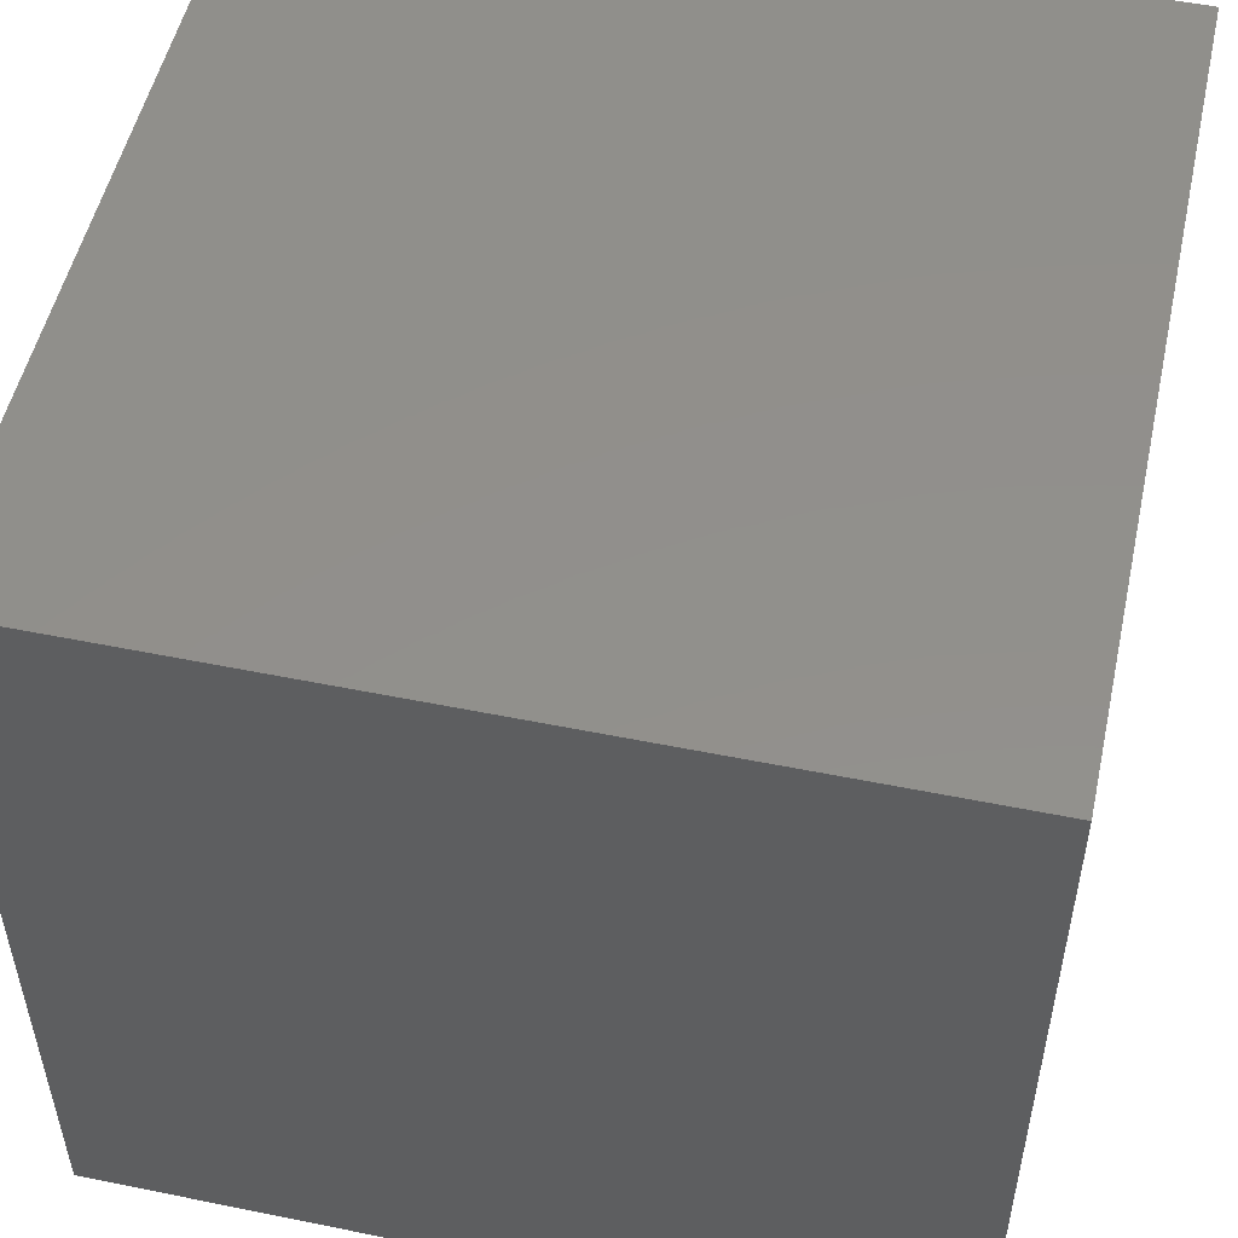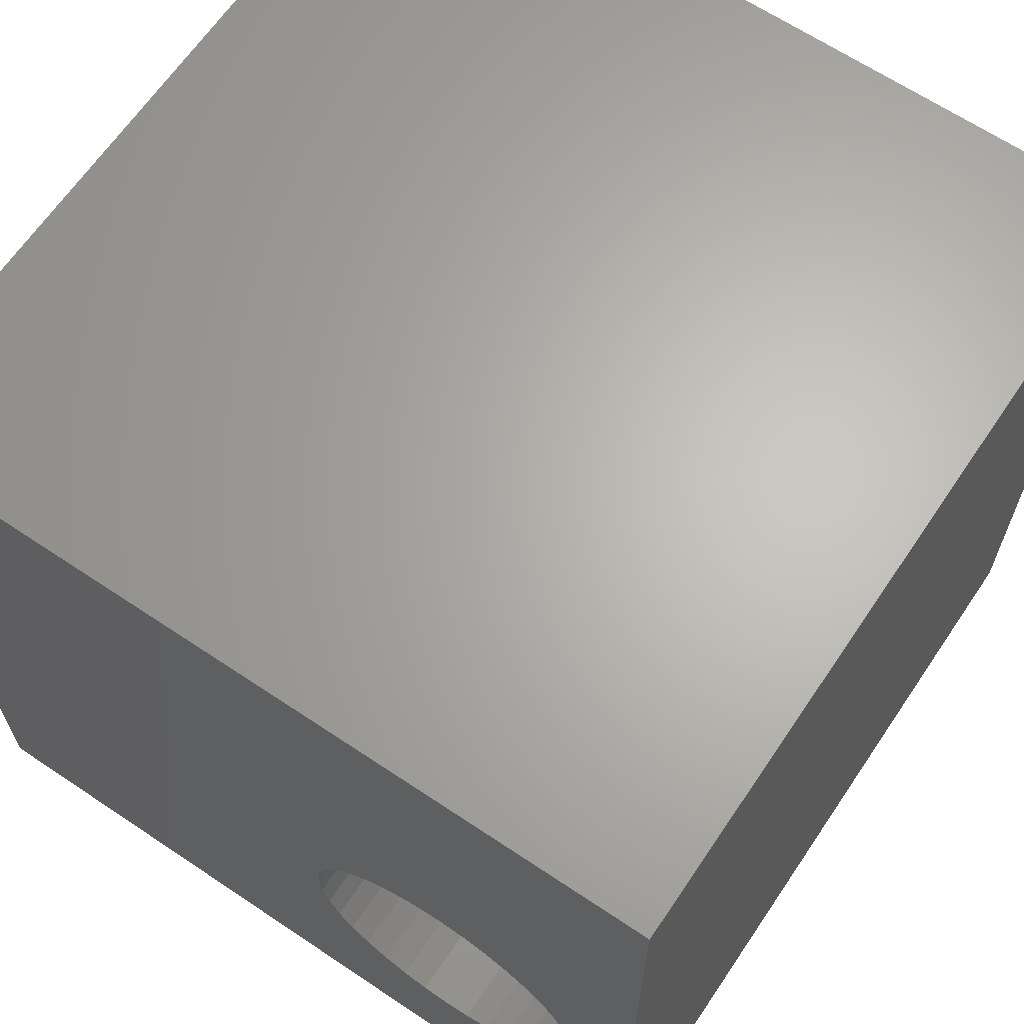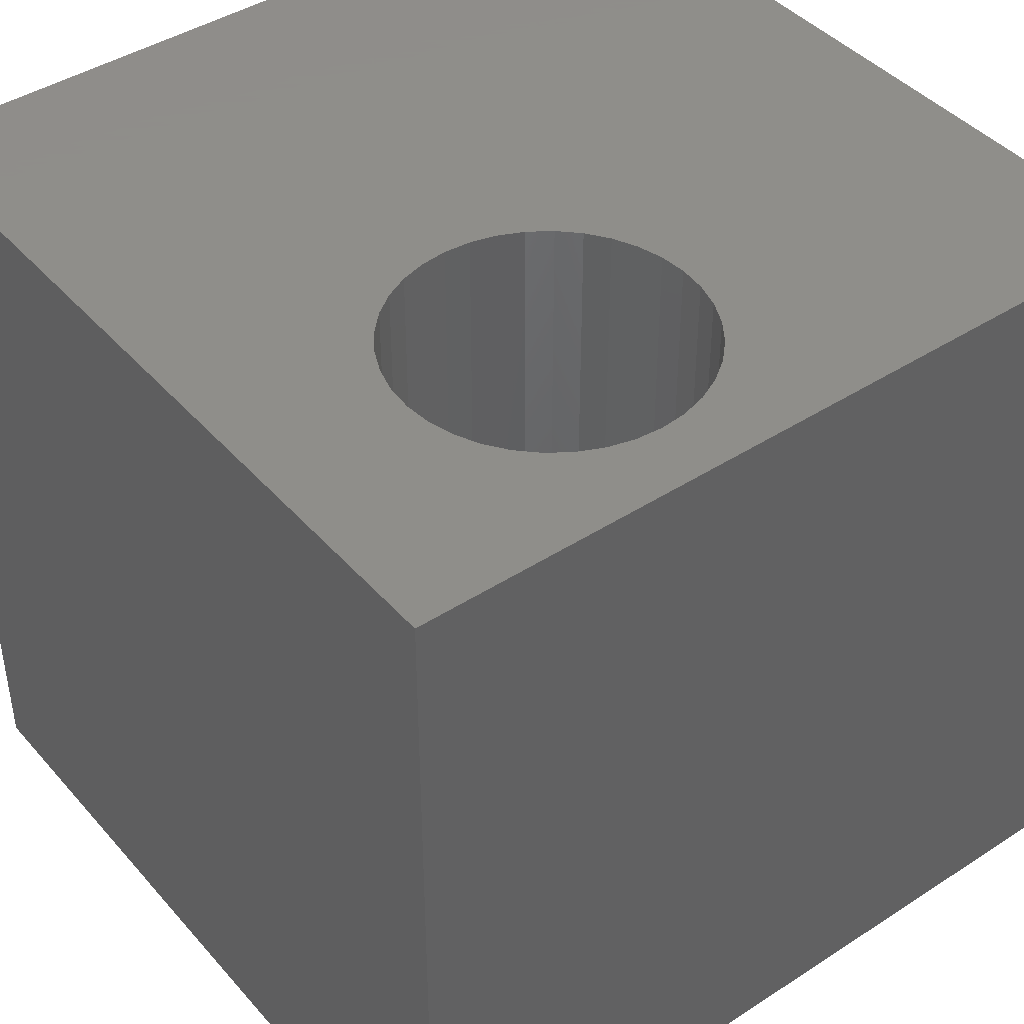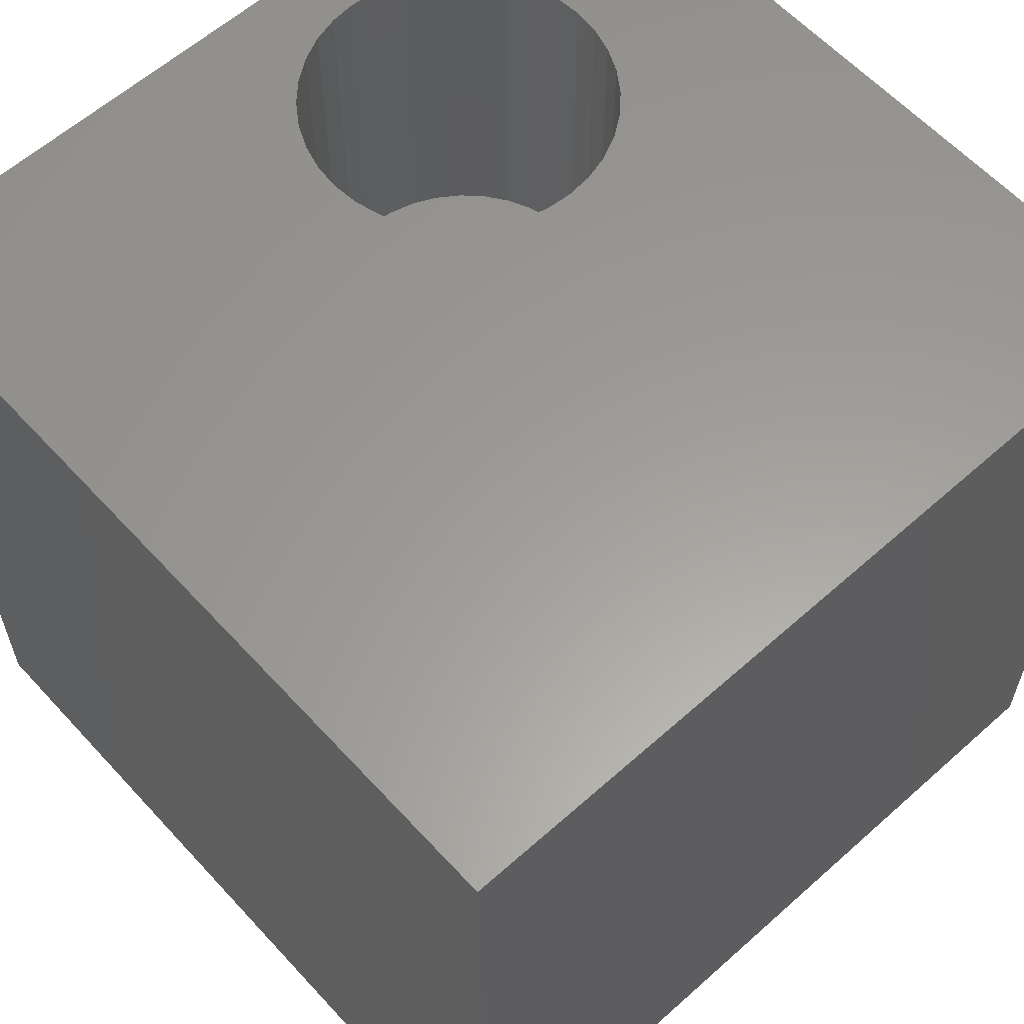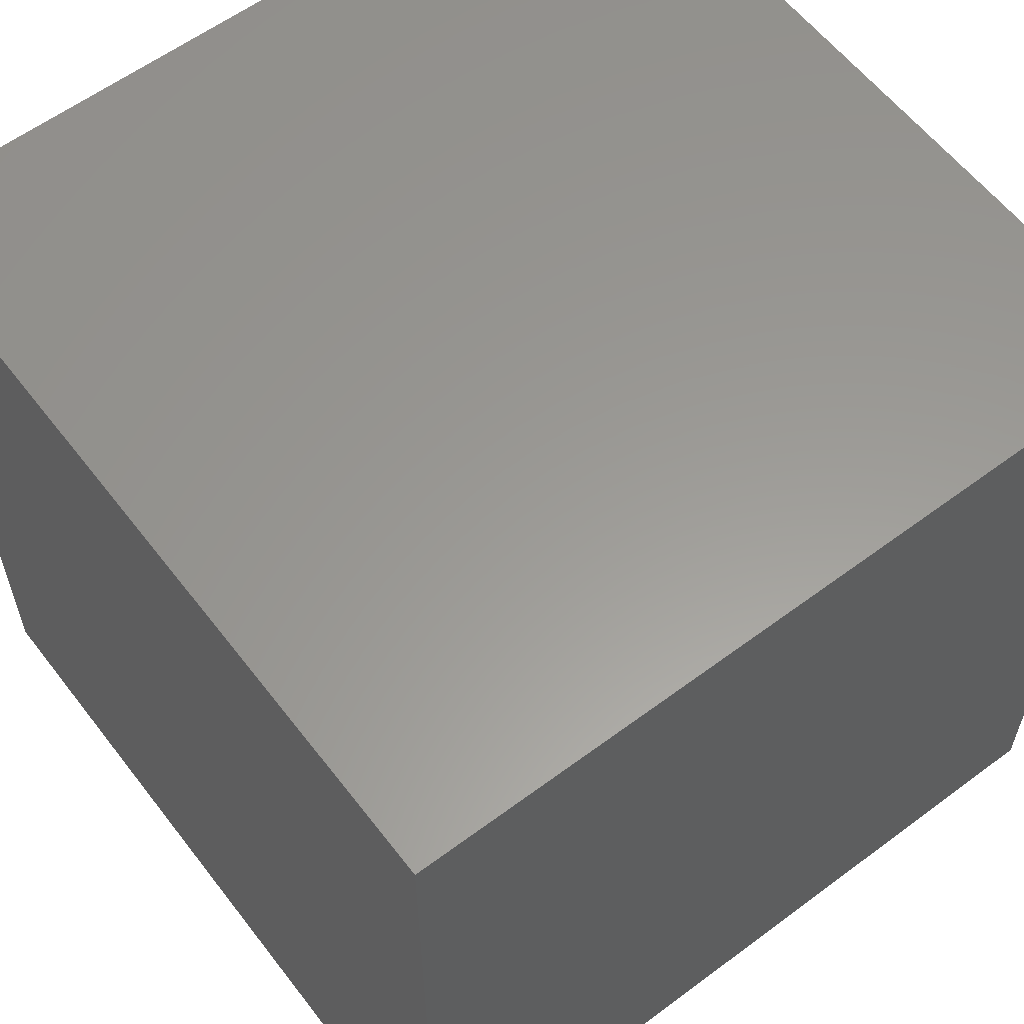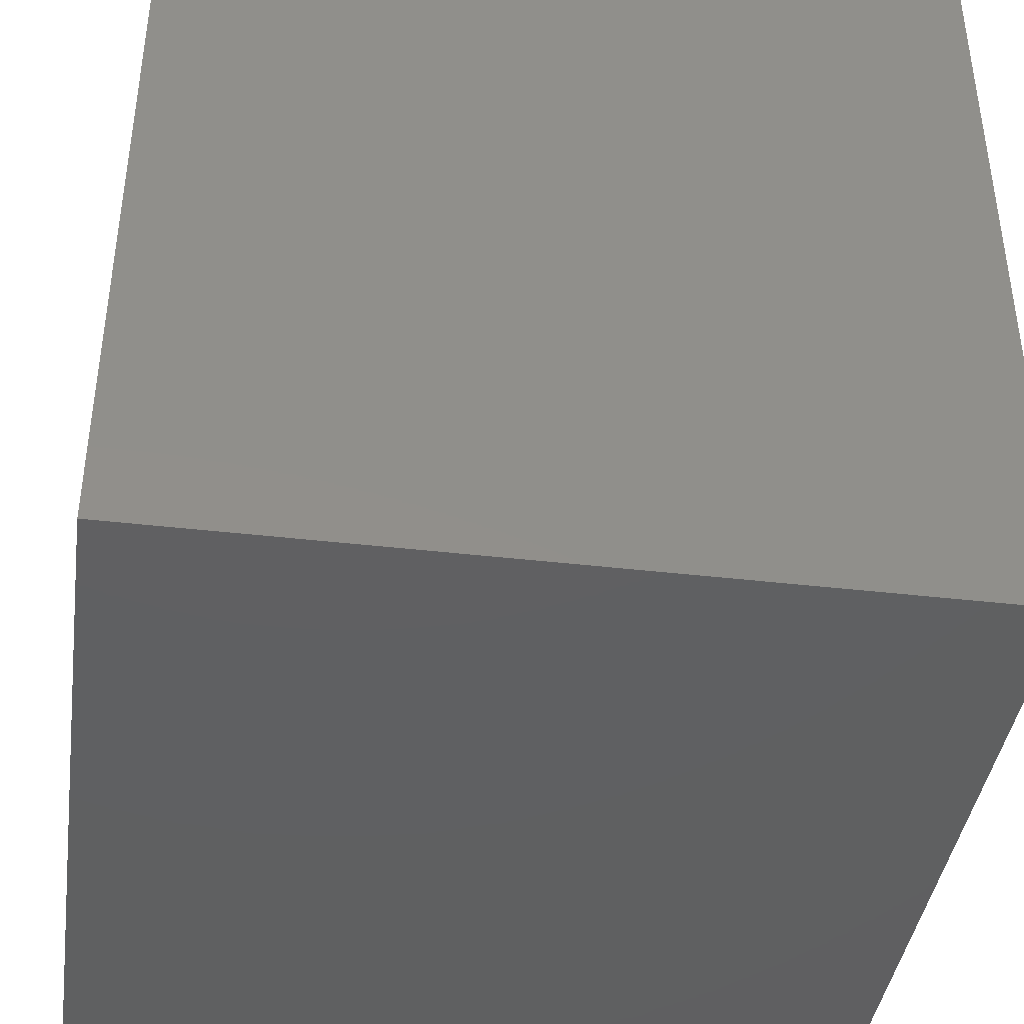
<metadata>
{"format":"stl","ext":"stl","renderer":"f3d","projection":"perspective","resolution":1024,"background":"white","views":[{"elev":52.1,"azim":-167.6,"up":"+Y"},{"elev":65.1,"azim":34.0,"up":"+Y"},{"elev":42.8,"azim":52.4,"up":"+Z"},{"elev":60.4,"azim":-132.3,"up":"+Z"},{"elev":59.5,"azim":-127.4,"up":"+Y"},{"elev":-41.0,"azim":-98.1,"up":"+Z"}]}
</metadata>
<code>
# stl→obj: 80 verts, 156 faces
v 0 10 10
v 0 10 0
v 0 0 10
v 0 0 0
v 8.963 2.758 10
v 8.777 2.492 10
v 10 0 10
v 9.1 3.051 10
v 6.716 1.94 10
v 6.422 2.077 10
v 9.1 4.324 10
v 9.184 4.011 10
v 10 10 10
v 9.212 3.688 10
v 9.184 3.365 10
v 5.741 2.758 10
v 5.604 3.051 10
v 8.548 2.263 10
v 8.282 2.077 10
v 7.988 1.94 10
v 7.675 1.856 10
v 7.352 1.827 10
v 7.029 1.856 10
v 5.604 4.324 10
v 5.741 4.618 10
v 5.927 4.883 10
v 6.156 5.113 10
v 6.156 2.263 10
v 5.927 2.492 10
v 5.52 3.365 10
v 5.492 3.688 10
v 5.52 4.011 10
v 7.352 5.548 10
v 7.675 5.52 10
v 6.422 5.299 10
v 6.716 5.436 10
v 7.029 5.52 10
v 7.988 5.436 10
v 8.282 5.299 10
v 8.548 5.113 10
v 8.777 4.883 10
v 8.963 4.618 10
v 10 10 0
v 10 0 0
v 9.184 3.365 5.603
v 9.212 3.688 5.603
v 9.184 4.011 5.603
v 9.1 4.324 5.603
v 8.963 4.618 5.603
v 8.777 4.883 5.603
v 8.548 5.113 5.603
v 8.282 5.299 5.603
v 7.988 5.436 5.603
v 7.675 5.52 5.603
v 7.352 5.548 5.603
v 7.029 5.52 5.603
v 6.716 5.436 5.603
v 6.422 5.299 5.603
v 6.156 5.113 5.603
v 5.927 4.883 5.603
v 5.741 4.618 5.603
v 5.604 4.324 5.603
v 5.52 4.011 5.603
v 5.492 3.688 5.603
v 5.52 3.365 5.603
v 5.604 3.051 5.603
v 5.741 2.758 5.603
v 5.927 2.492 5.603
v 6.156 2.263 5.603
v 6.422 2.077 5.603
v 6.716 1.94 5.603
v 7.029 1.856 5.603
v 7.352 1.827 5.603
v 7.675 1.856 5.603
v 7.988 1.94 5.603
v 8.282 2.077 5.603
v 8.548 2.263 5.603
v 8.777 2.492 5.603
v 8.963 2.758 5.603
v 9.1 3.051 5.603
f 1 2 3
f 3 2 4
f 5 6 7
f 5 7 8
f 9 10 3
f 11 12 13
f 13 12 14
f 13 14 7
f 7 14 15
f 7 15 8
f 16 17 3
f 6 18 7
f 7 18 19
f 7 19 20
f 20 21 7
f 7 21 22
f 7 22 3
f 3 22 23
f 3 23 9
f 24 25 1
f 1 25 26
f 1 26 27
f 10 28 3
f 3 28 29
f 3 29 16
f 17 30 3
f 3 30 31
f 3 31 1
f 1 31 32
f 1 32 24
f 13 33 34
f 27 35 1
f 1 35 36
f 1 36 13
f 13 36 37
f 13 37 33
f 34 38 13
f 13 38 39
f 13 39 40
f 40 41 13
f 13 41 42
f 13 42 11
f 43 13 44
f 44 13 7
f 2 43 4
f 4 43 44
f 13 43 1
f 1 43 2
f 44 7 4
f 4 7 3
f 45 14 46
f 46 14 12
f 46 12 47
f 47 12 11
f 47 11 48
f 48 11 42
f 48 42 49
f 49 42 41
f 49 41 50
f 50 41 40
f 50 40 51
f 51 40 39
f 51 39 52
f 52 39 38
f 52 38 53
f 53 38 34
f 53 34 54
f 54 34 33
f 54 33 55
f 55 33 37
f 55 37 56
f 56 37 36
f 56 36 57
f 57 36 35
f 57 35 58
f 58 35 27
f 58 27 59
f 59 27 26
f 59 26 60
f 60 26 25
f 60 25 61
f 61 25 24
f 61 24 62
f 62 24 32
f 62 32 63
f 63 32 31
f 63 31 64
f 64 31 30
f 64 30 65
f 65 30 17
f 65 17 66
f 66 17 16
f 66 16 67
f 67 16 29
f 67 29 68
f 68 29 28
f 68 28 69
f 69 28 10
f 69 10 70
f 70 10 9
f 70 9 71
f 71 9 23
f 71 23 72
f 72 23 22
f 72 22 73
f 73 22 21
f 73 21 74
f 74 21 20
f 74 20 75
f 75 20 19
f 75 19 76
f 76 19 18
f 76 18 77
f 77 18 6
f 77 6 78
f 78 6 5
f 78 5 79
f 79 5 8
f 79 8 80
f 80 8 15
f 80 15 45
f 45 15 14
f 65 80 64
f 64 80 45
f 64 45 46
f 46 47 64
f 64 47 48
f 64 48 49
f 55 56 64
f 65 66 80
f 80 66 67
f 80 67 68
f 70 71 72
f 70 72 69
f 49 50 64
f 64 50 51
f 64 51 52
f 57 58 59
f 61 62 56
f 56 62 63
f 56 63 64
f 69 72 68
f 68 72 73
f 68 73 74
f 74 75 68
f 68 75 76
f 68 76 77
f 77 78 68
f 68 78 79
f 68 79 80
f 52 53 64
f 64 53 54
f 64 54 55
f 57 59 56
f 56 59 60
f 56 60 61

</code>
